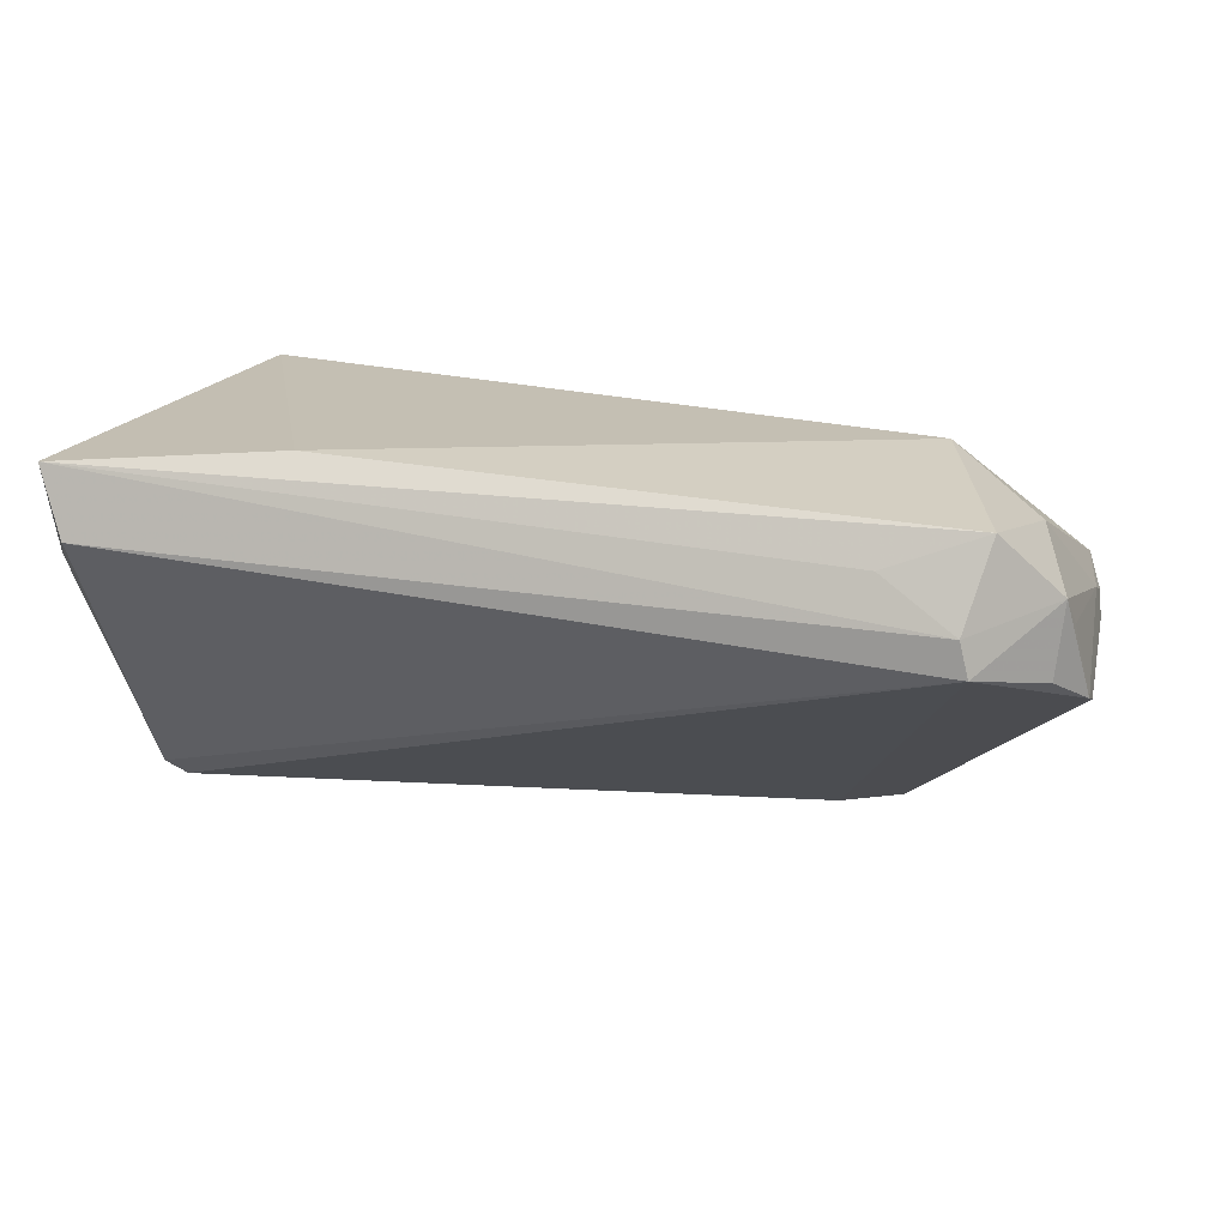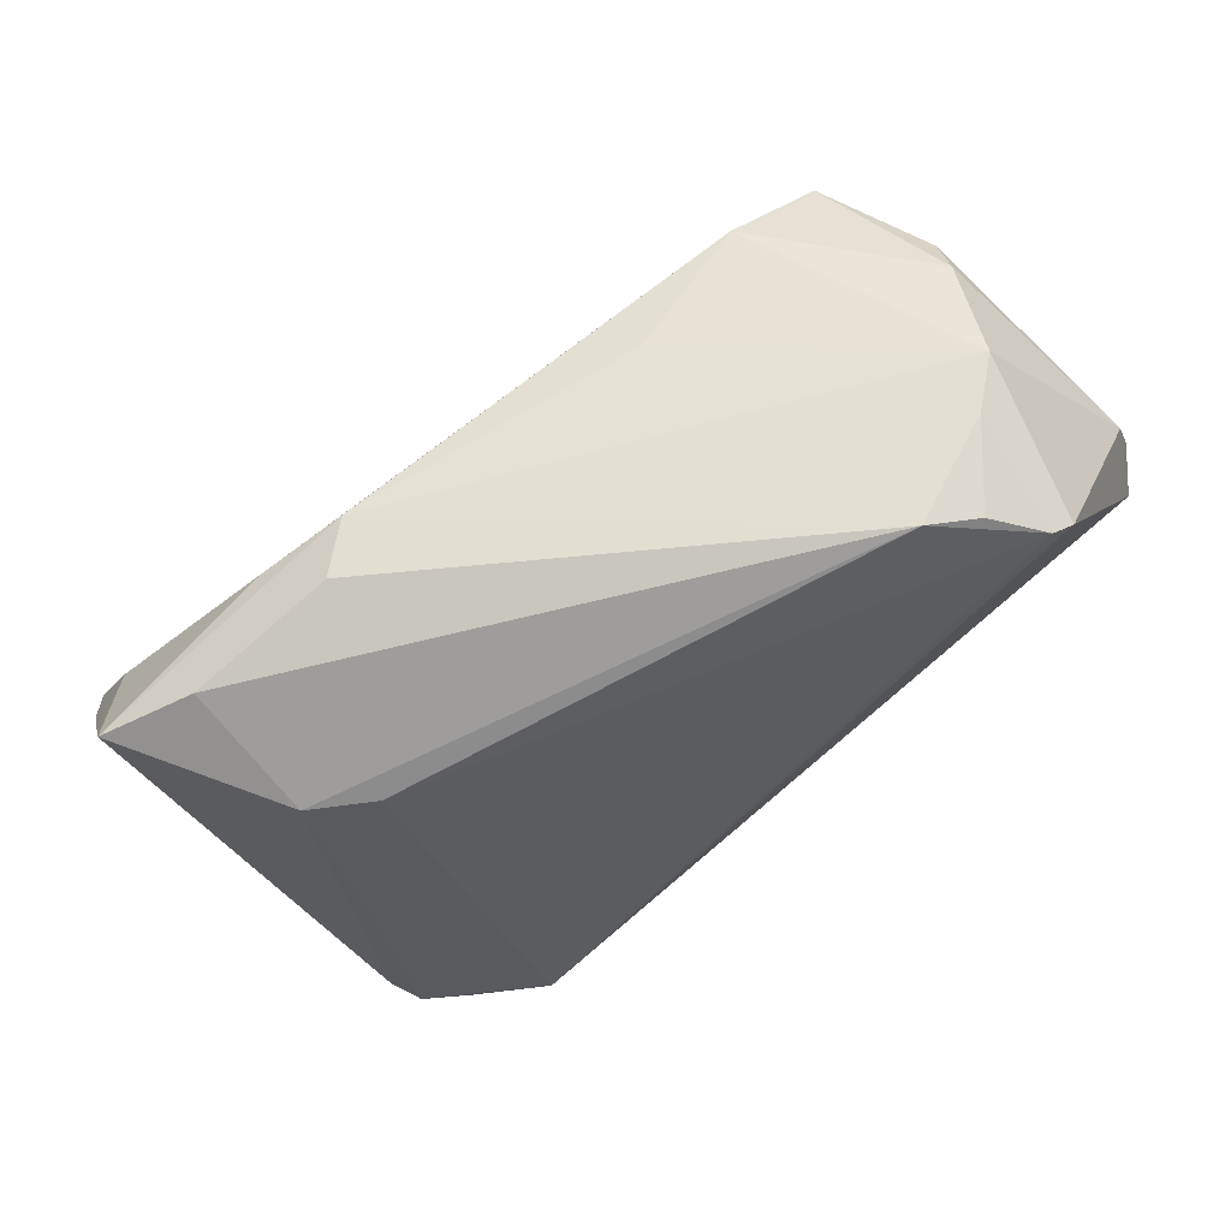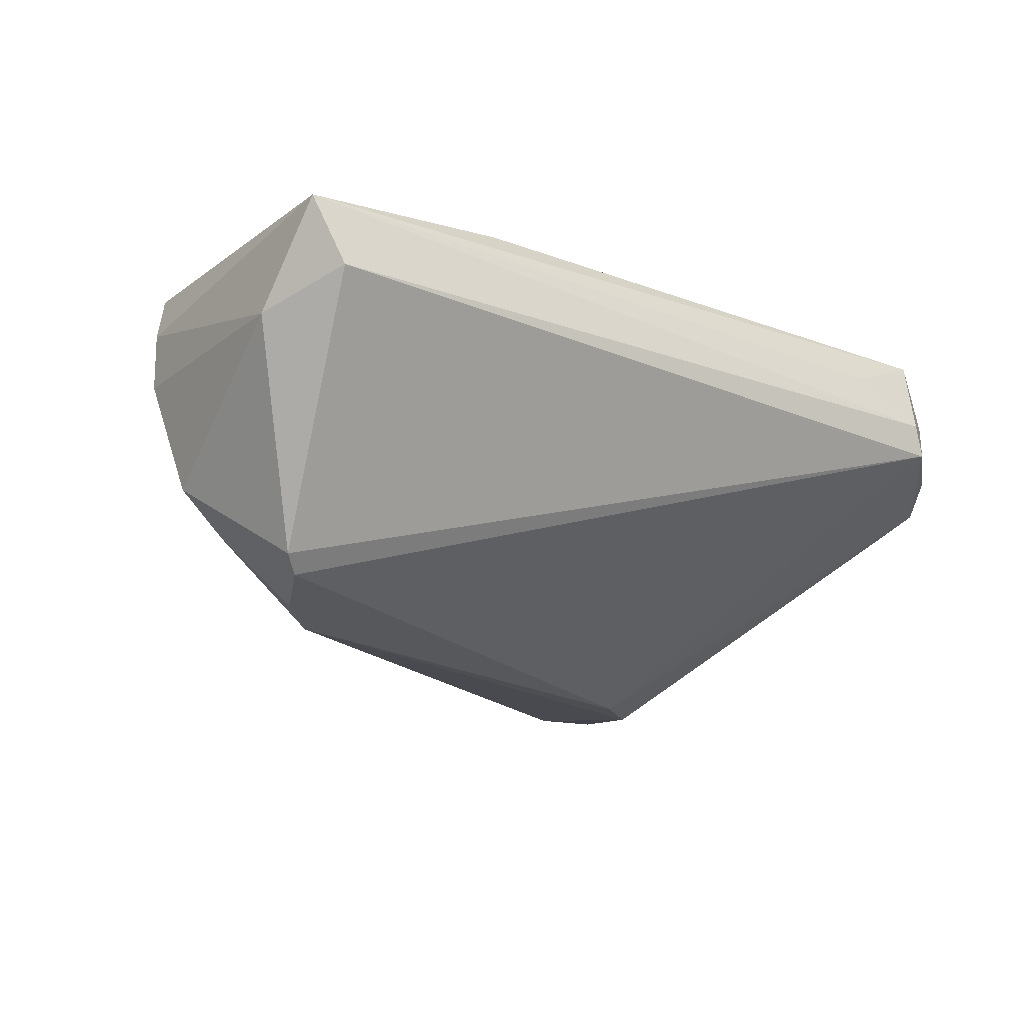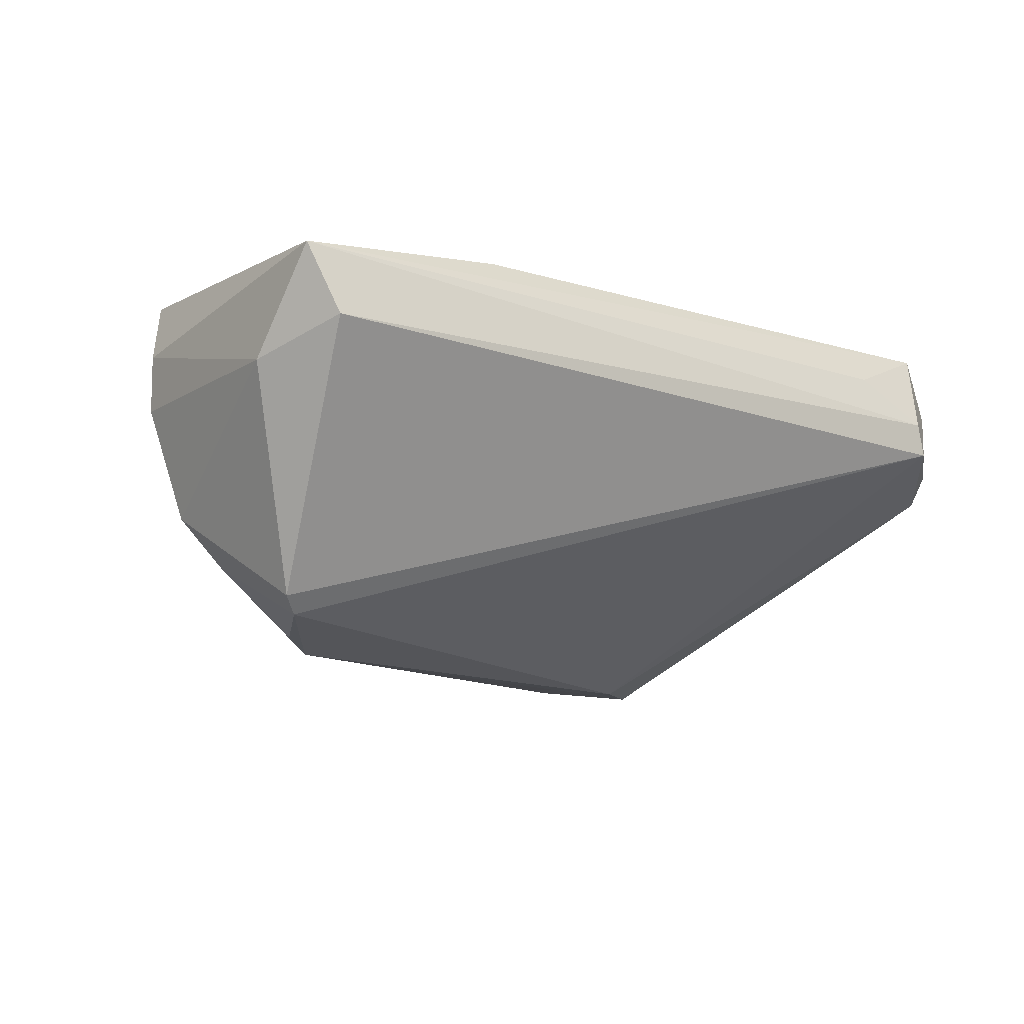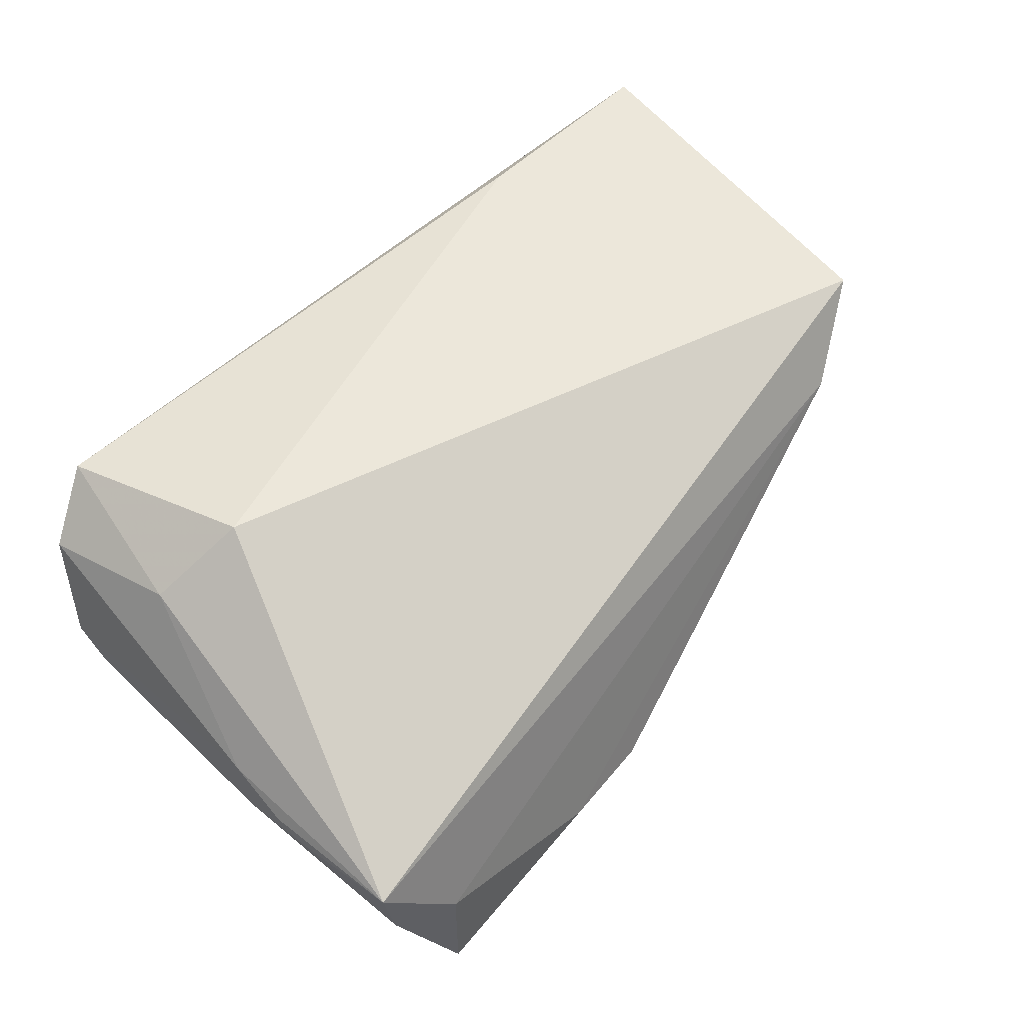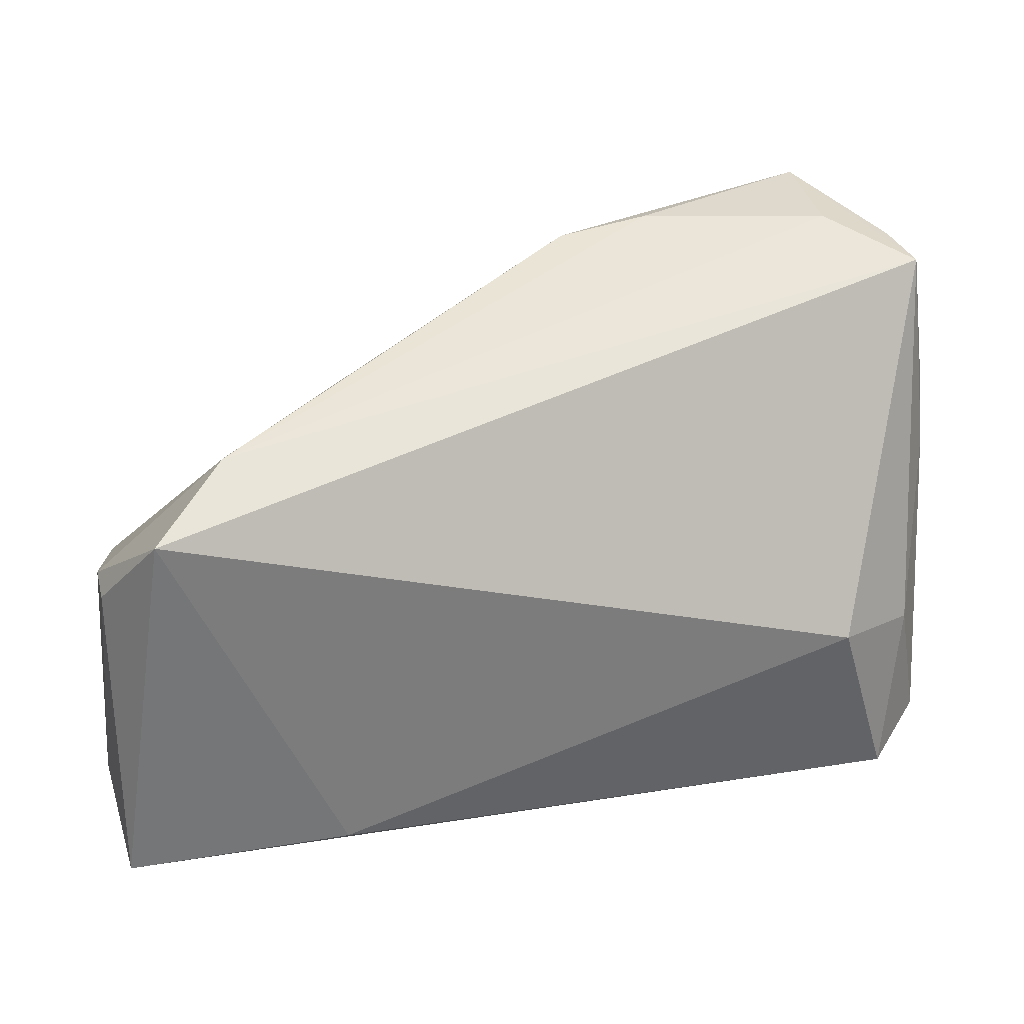
<metadata>
{"format":"obj","ext":"obj","renderer":"f3d","projection":"perspective","resolution":1024,"background":"white","views":[{"elev":17.7,"azim":14.7,"up":"+Z"},{"elev":-64.4,"azim":-136.8,"up":"+Z"},{"elev":-13.0,"azim":-37.5,"up":"+Z"},{"elev":-7.1,"azim":-37.2,"up":"+Z"},{"elev":53.8,"azim":137.0,"up":"+Z"},{"elev":31.7,"azim":-10.7,"up":"+Y"}]}
</metadata>
<code>
v 0.05362 0.01077 0.0004151
v 0.03427 -0.033 0.01717
v 0.04372 -0.0348 0.007534
v -0.05273 -0.03282 0.02231
v 0.01976 0.03401 -0.01374
v 0.04193 0.03482 -0.02255
v 0.00873 0.0326 -0.01278
v 0.01285 0.03006 -0.01854
v 0.03189 0.01465 -0.02449
v -0.04131 -0.0111 -0.01907
v 0.05277 -0.02366 0.01054
v -0.04494 -0.01817 -0.01695
v 0.05303 0.008201 0.004885
v -0.05295 0.002678 0.008512
v 0.05091 0.03239 0.002074
v 0.03044 0.03152 -0.02314
v 0.05455 -0.01787 0.0008757
v 0.04274 -0.03482 0.01158
v 0.05204 -0.02748 0.01416
v -0.03691 0.02058 0.01503
v -0.04962 -0.03482 0.01438
v 0.04971 0.03273 -0.005415
v 0.05311 0.0156 0.002406
v -0.05455 -0.02561 0.01019
v -0.04555 0.01521 0.02449
v -0.02381 0.021 0.001776
v 0.05116 -0.0281 0.005758
v 0.04836 -0.01077 0.01727
v -0.0525 0.003437 0.01535
v 0.04531 -0.03085 0.02113
v -0.03643 -0.006682 -0.02077
v 0.02499 0.009442 -0.02397
v 0.05273 0.01919 0.0009409
v -0.05136 -0.002733 -0.005056
v -0.02552 -0.02991 0.02449
v 0.03812 -0.007959 0.02449
v -0.04715 -0.005094 -0.01085
v 0.04183 0.03469 -0.008031
v 0.05448 -0.0229 0.00269
v -0.0469 -0.0198 -0.01498
f 29 4 25
f 36 15 25
f 16 9 31
f 29 25 14
f 34 40 24
f 24 14 34
f 24 4 29
f 29 14 24
f 35 25 4
f 36 25 35
f 4 30 35
f 35 30 36
f 34 14 20
f 20 14 25
f 20 15 38
f 20 25 15
f 40 12 3
f 28 15 36
f 36 30 28
f 31 7 8
f 8 16 31
f 9 16 6
f 38 15 6
f 6 8 7
f 16 8 6
f 31 9 32
f 32 12 31
f 32 3 12
f 32 9 39
f 39 3 32
f 31 12 10
f 37 40 34
f 37 12 40
f 37 10 12
f 31 10 37
f 37 7 31
f 37 34 7
f 7 34 26
f 26 20 7
f 34 20 26
f 27 3 39
f 40 3 21
f 4 24 21
f 21 24 40
f 4 21 18
f 18 21 3
f 15 28 13
f 13 11 39
f 39 1 13
f 19 28 30
f 11 13 19
f 19 13 28
f 3 27 19
f 39 11 19
f 19 27 39
f 30 18 19
f 19 18 3
f 38 6 5
f 5 6 7
f 5 20 38
f 7 20 5
f 22 6 15
f 1 6 22
f 17 1 39
f 17 6 1
f 39 9 17
f 9 6 17
f 2 30 4
f 4 18 2
f 2 18 30
f 15 13 23
f 23 13 1
f 15 23 33
f 33 23 1
f 33 22 15
f 1 22 33

</code>
